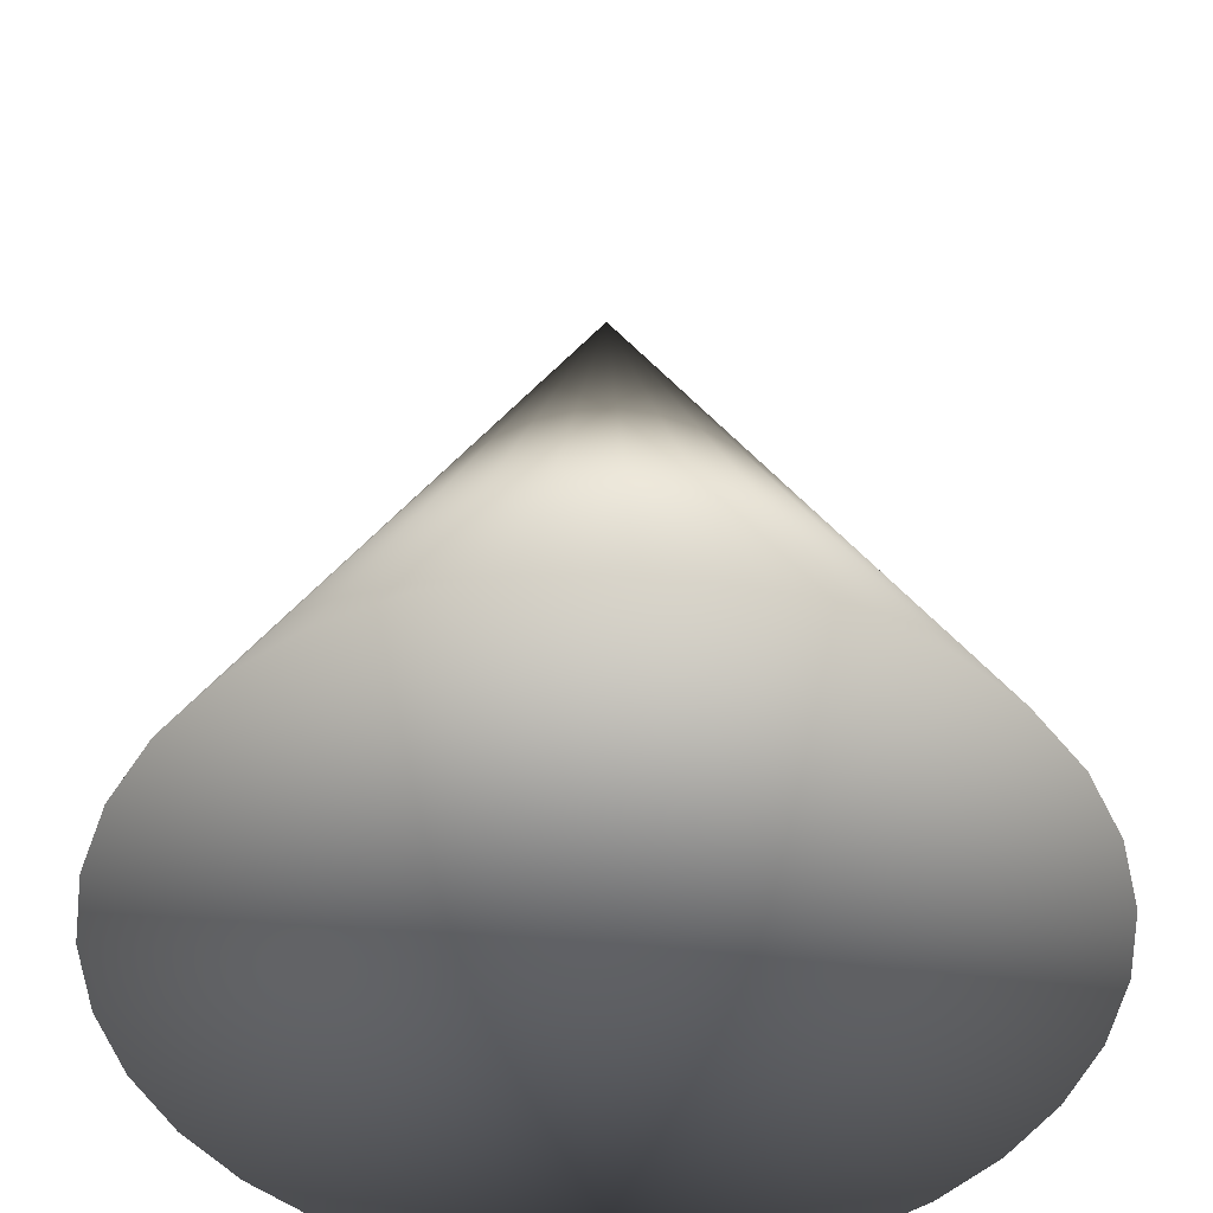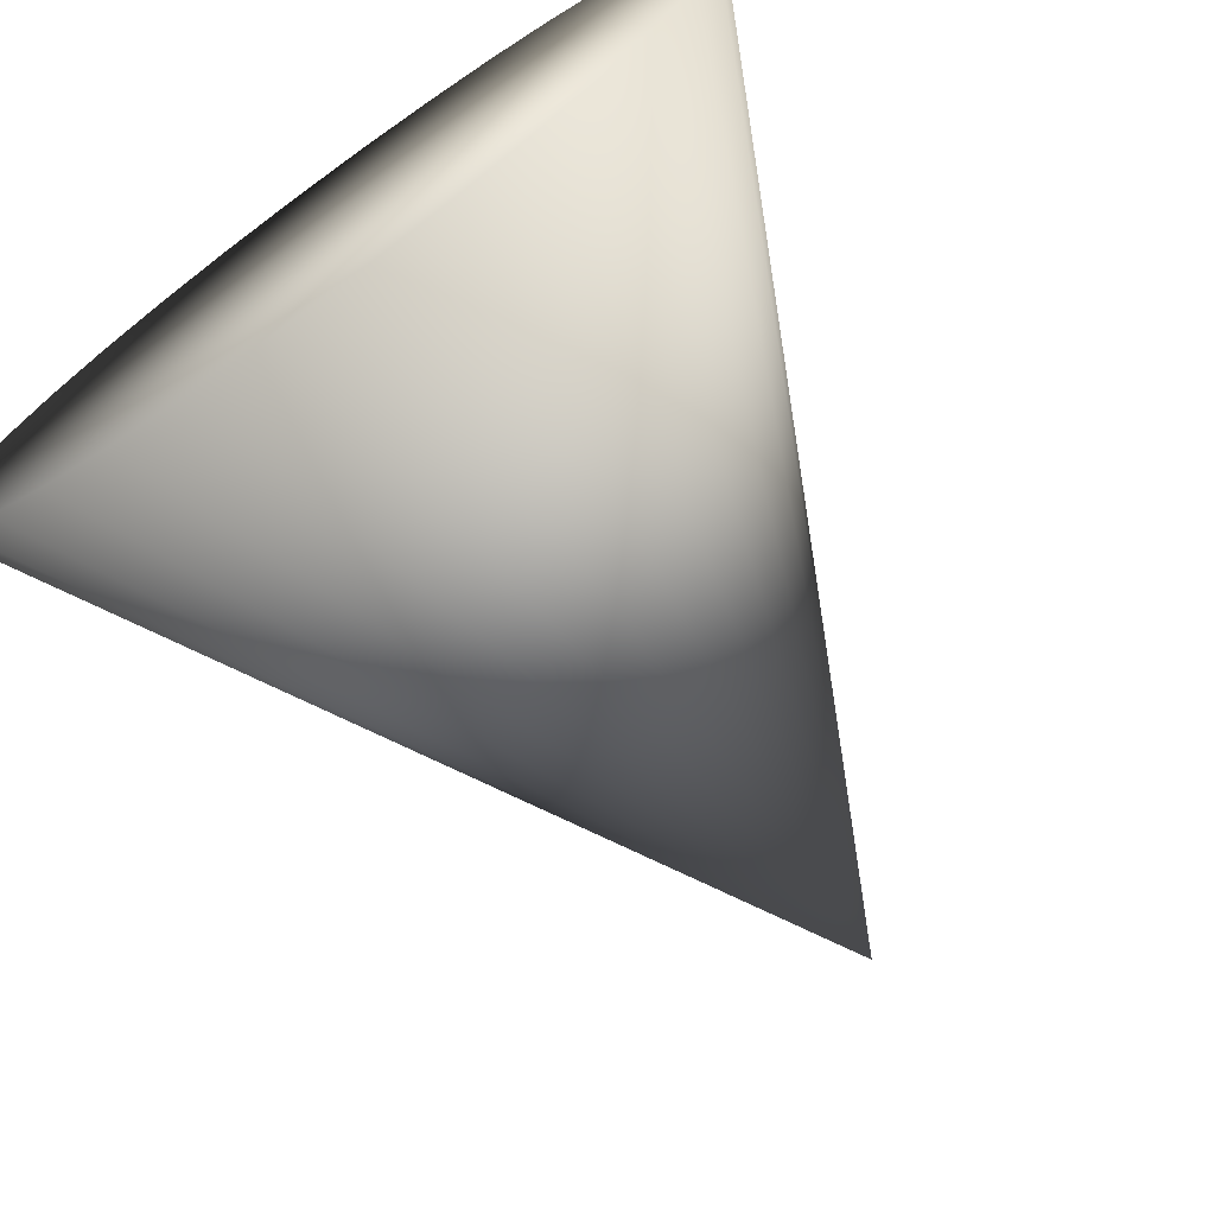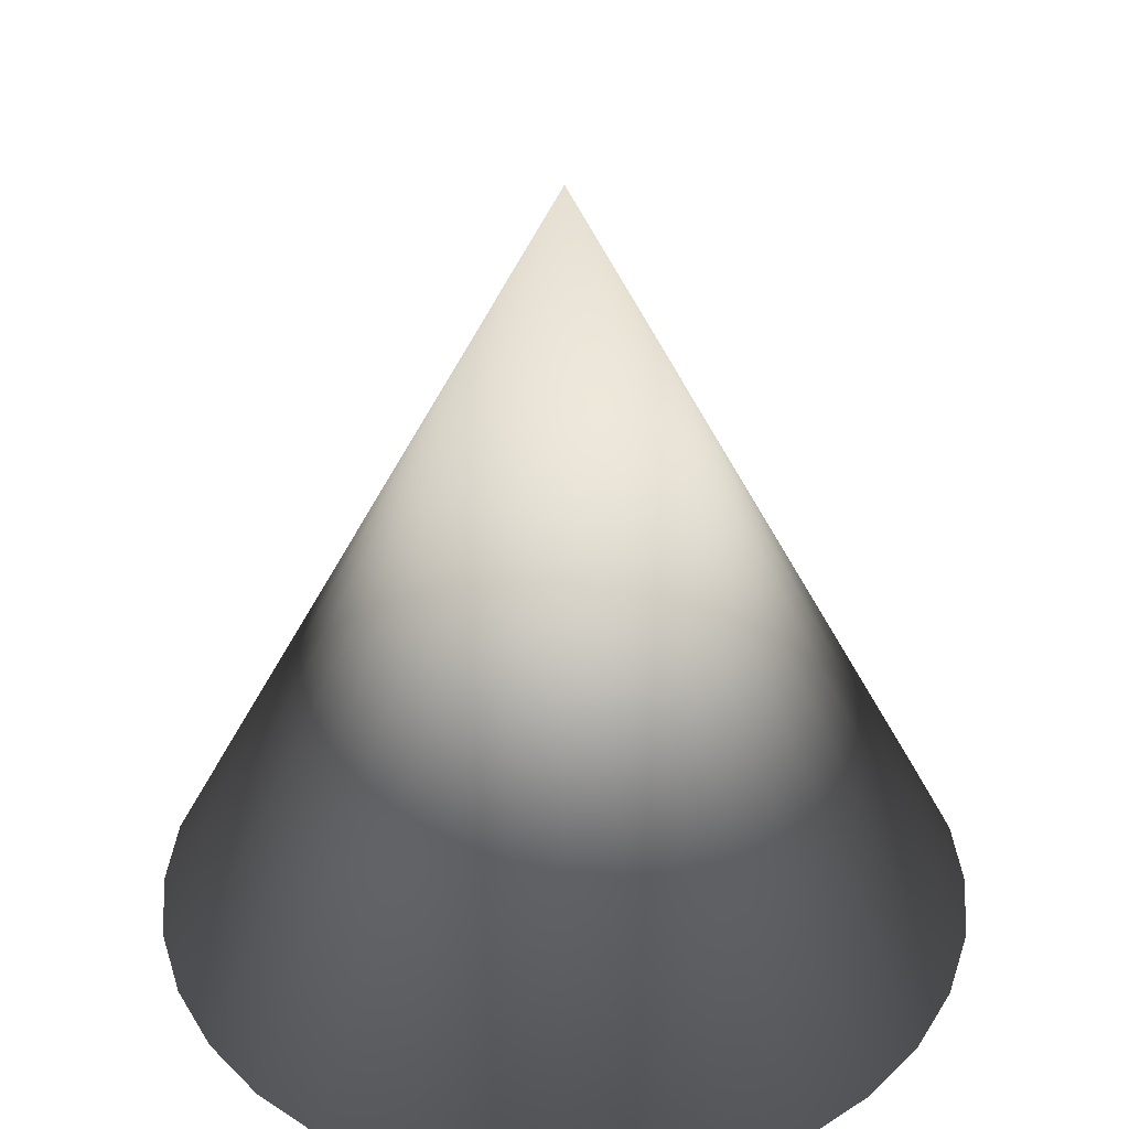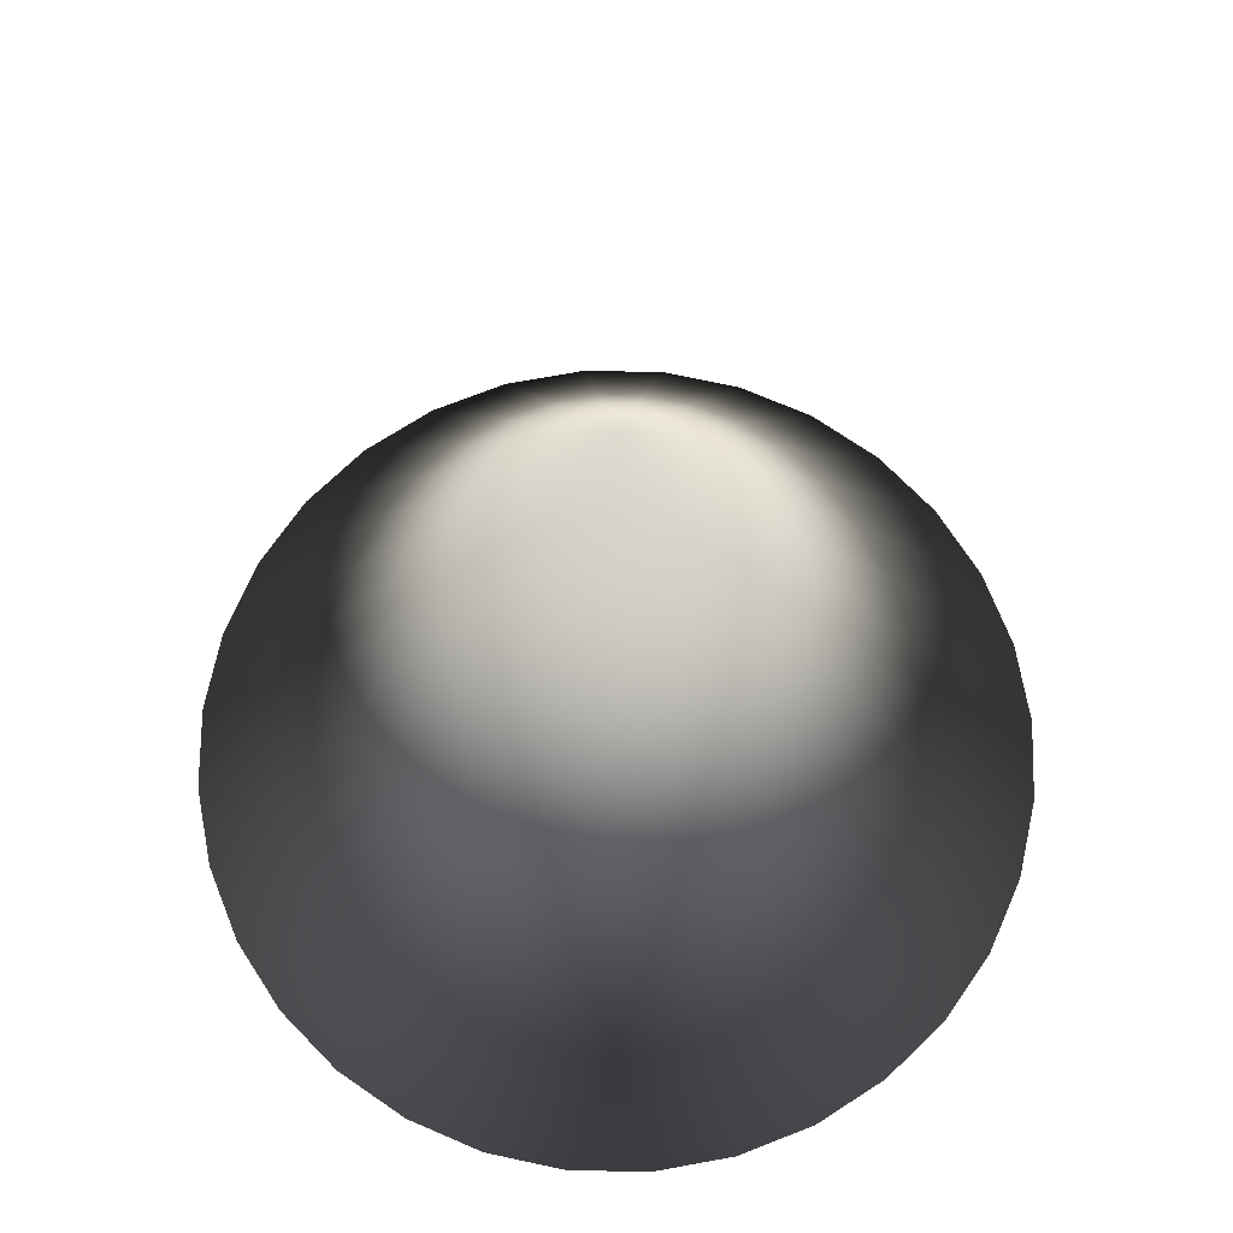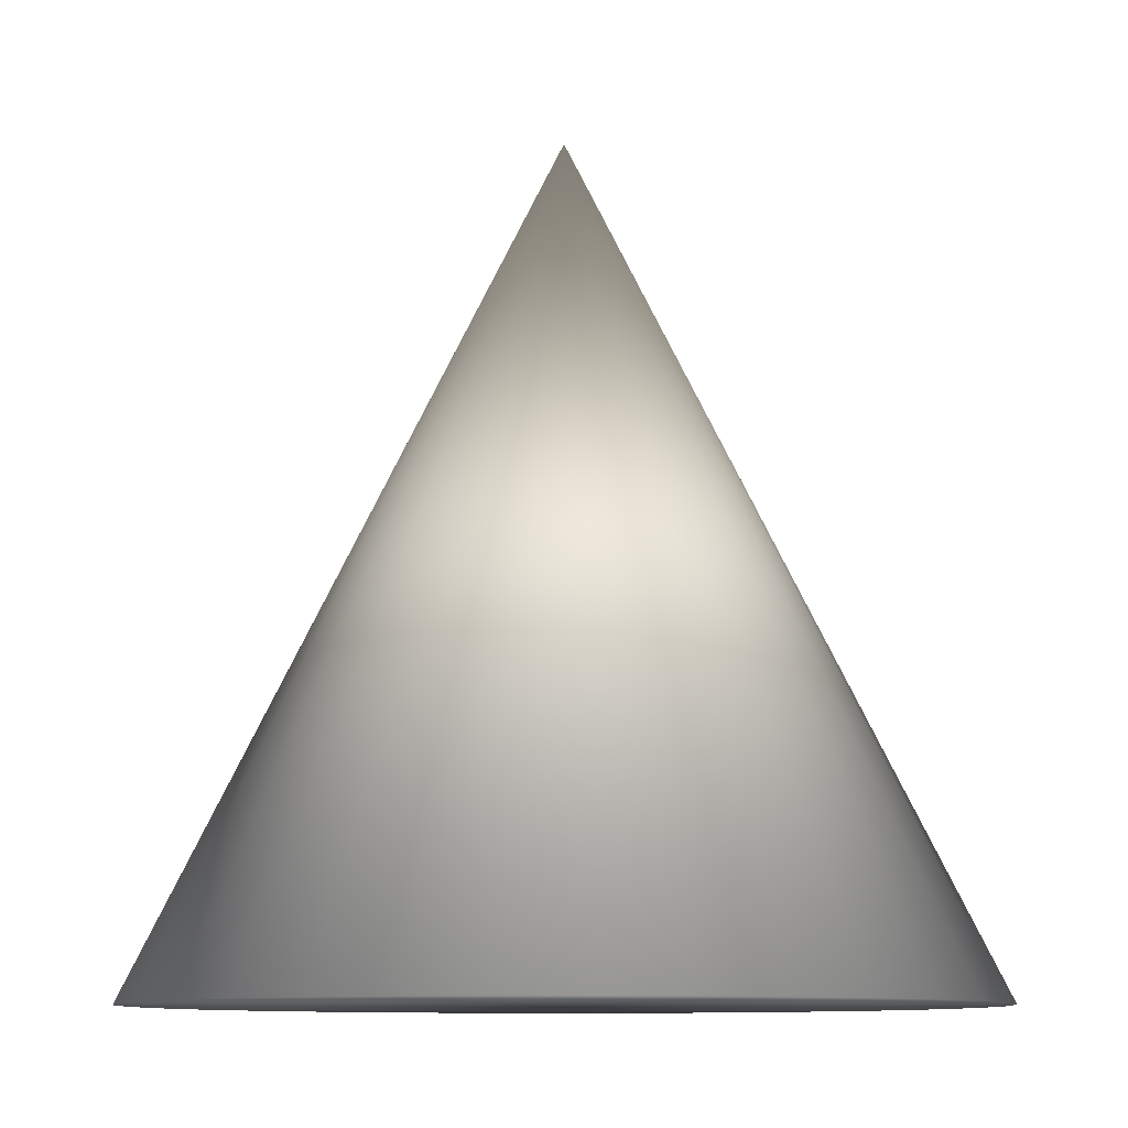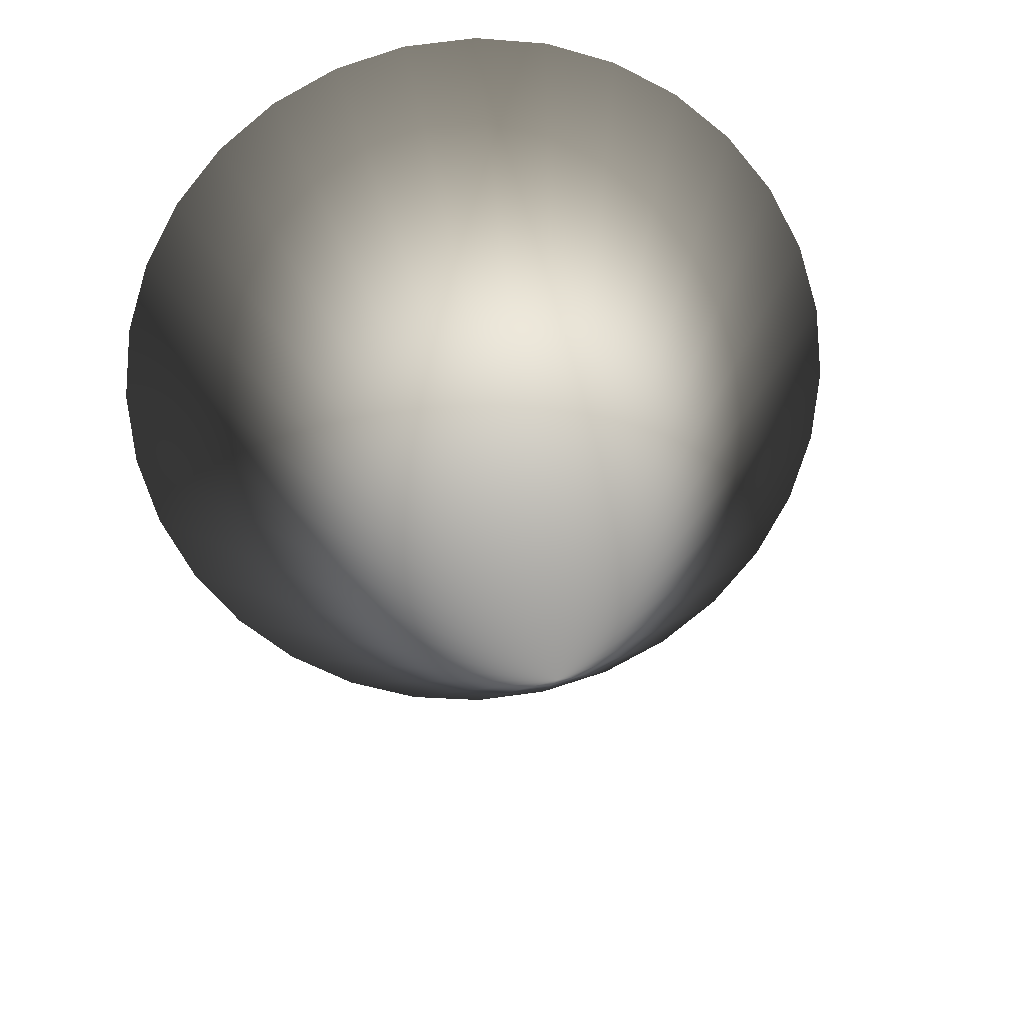
<metadata>
{"format":"obj","ext":"obj","renderer":"f3d","projection":"perspective","resolution":1024,"background":"white","views":[{"elev":-47.7,"azim":132.1,"up":"+Y"},{"elev":-72.6,"azim":35.6,"up":"+Z"},{"elev":37.9,"azim":157.7,"up":"+Y"},{"elev":70.8,"azim":-106.0,"up":"+Y"},{"elev":-9.7,"azim":-71.2,"up":"+Y"},{"elev":21.5,"azim":174.3,"up":"+Z"}]}
</metadata>
<code>
v 0.7071 -1 -0.7071
v 0.8315 -1 -0.5556
v 0.9239 -1 -0.3827
v 0.9808 -1 -0.1951
v 1 -1 -0
v 0.9808 -1 0.1951
v 0.9239 -1 0.3827
v 0.8315 -1 0.5556
v 0.7071 -1 0.7071
v 0.5556 -1 0.8315
v 0.3827 -1 0.9239
v 0.1951 -1 0.9808
v -0 -1 1
v -0.1951 -1 0.9808
v -0.3827 -1 0.9239
v -0.5556 -1 0.8315
v -0.7071 -1 0.7071
v -0.8315 -1 0.5556
v -0.9239 -1 0.3827
v -0.9808 -1 0.1951
v -1 -1 -1e-06
v -0.9808 -1 -0.1951
v -0.9239 -1 -0.3827
v -0.8315 -1 -0.5556
v -0.7071 -1 -0.7071
v -0.5556 -1 -0.8315
v -0.3827 -1 -0.9239
v -0.1951 -1 -0.9808
v 2e-06 -1 -1
v 0.1951 -1 -0.9808
v 0.3827 -1 -0.9239
v 0.5556 -1 -0.8315
v 0 1 -0
v 0 -1 0
f 2 1 33
f 33 3 2
f 33 4 3
f 33 5 4
f 33 6 5
f 33 7 6
f 33 8 7
f 33 9 8
f 33 10 9
f 33 11 10
f 33 12 11
f 33 13 12
f 33 14 13
f 33 15 14
f 33 16 15
f 33 17 16
f 33 18 17
f 33 19 18
f 33 20 19
f 33 21 20
f 33 22 21
f 33 23 22
f 33 24 23
f 33 25 24
f 33 26 25
f 33 27 26
f 33 28 27
f 33 29 28
f 33 30 29
f 33 31 30
f 33 32 31
f 33 1 32
f 34 1 2
f 34 2 3
f 34 3 4
f 34 4 5
f 34 5 6
f 34 6 7
f 34 7 8
f 34 8 9
f 34 9 10
f 34 10 11
f 34 11 12
f 34 12 13
f 34 13 14
f 34 14 15
f 34 15 16
f 34 16 17
f 34 17 18
f 34 18 19
f 34 19 20
f 34 20 21
f 34 21 22
f 34 22 23
f 34 23 24
f 34 24 25
f 34 25 26
f 34 26 27
f 34 27 28
f 34 28 29
f 34 29 30
f 34 30 31
f 34 31 32
f 32 1 34

</code>
